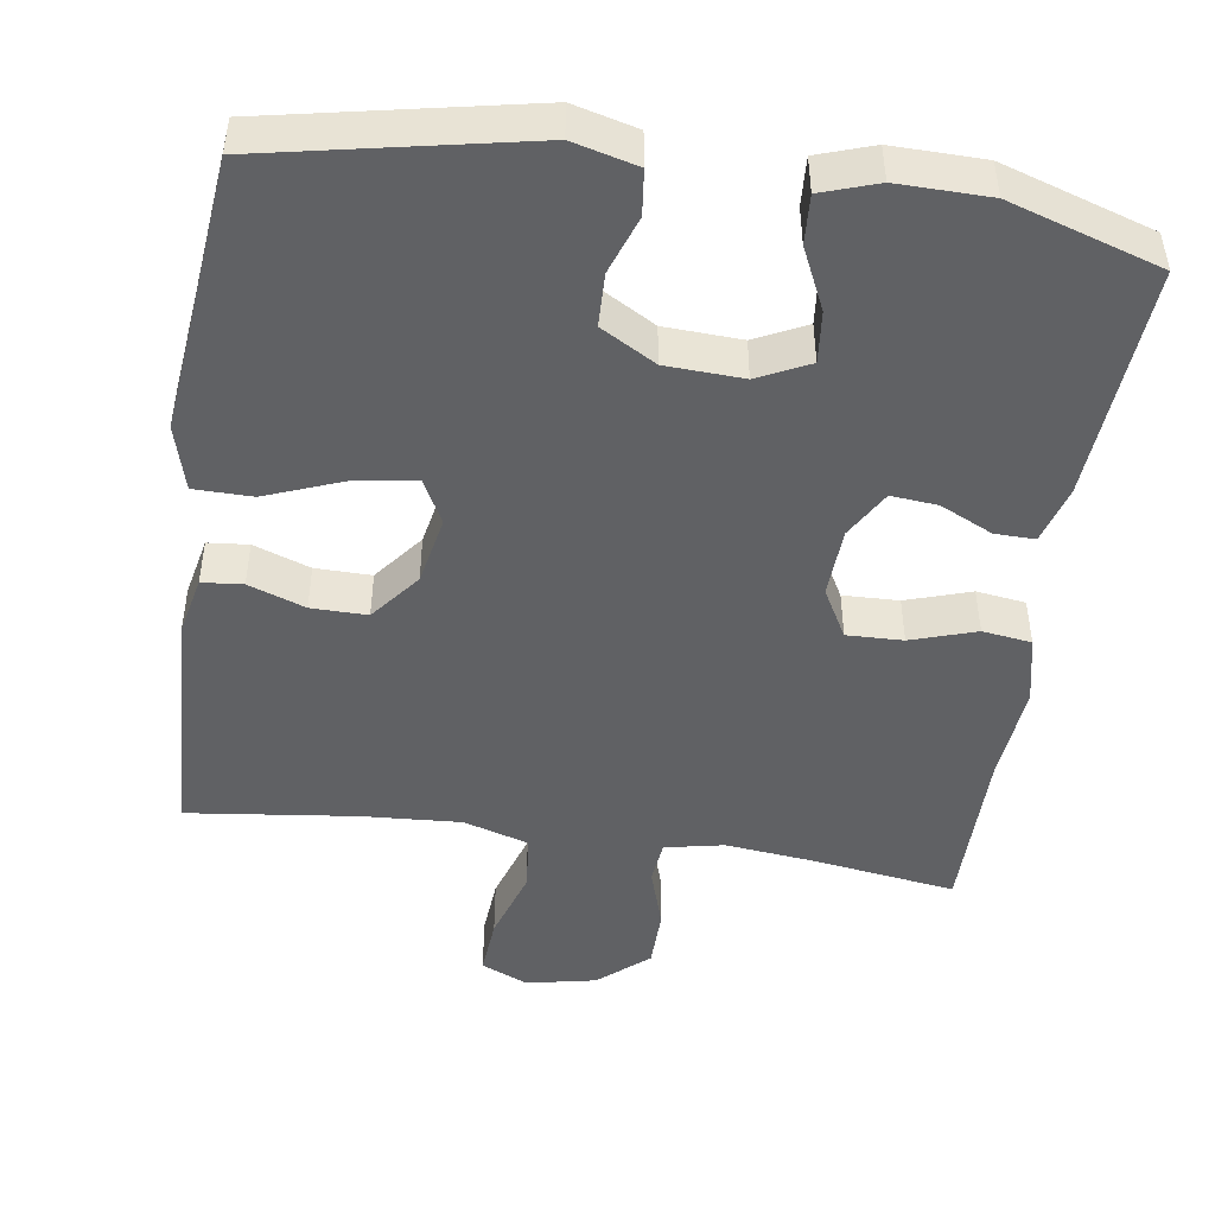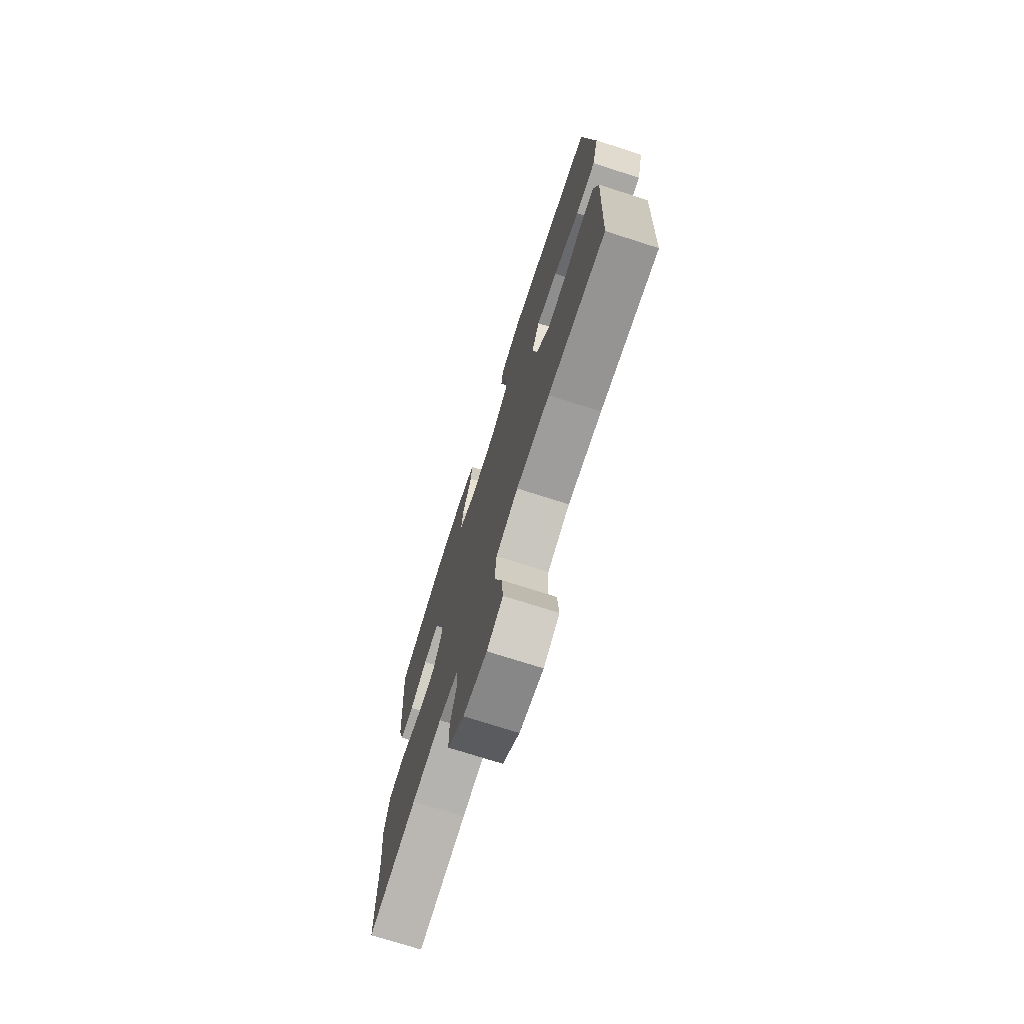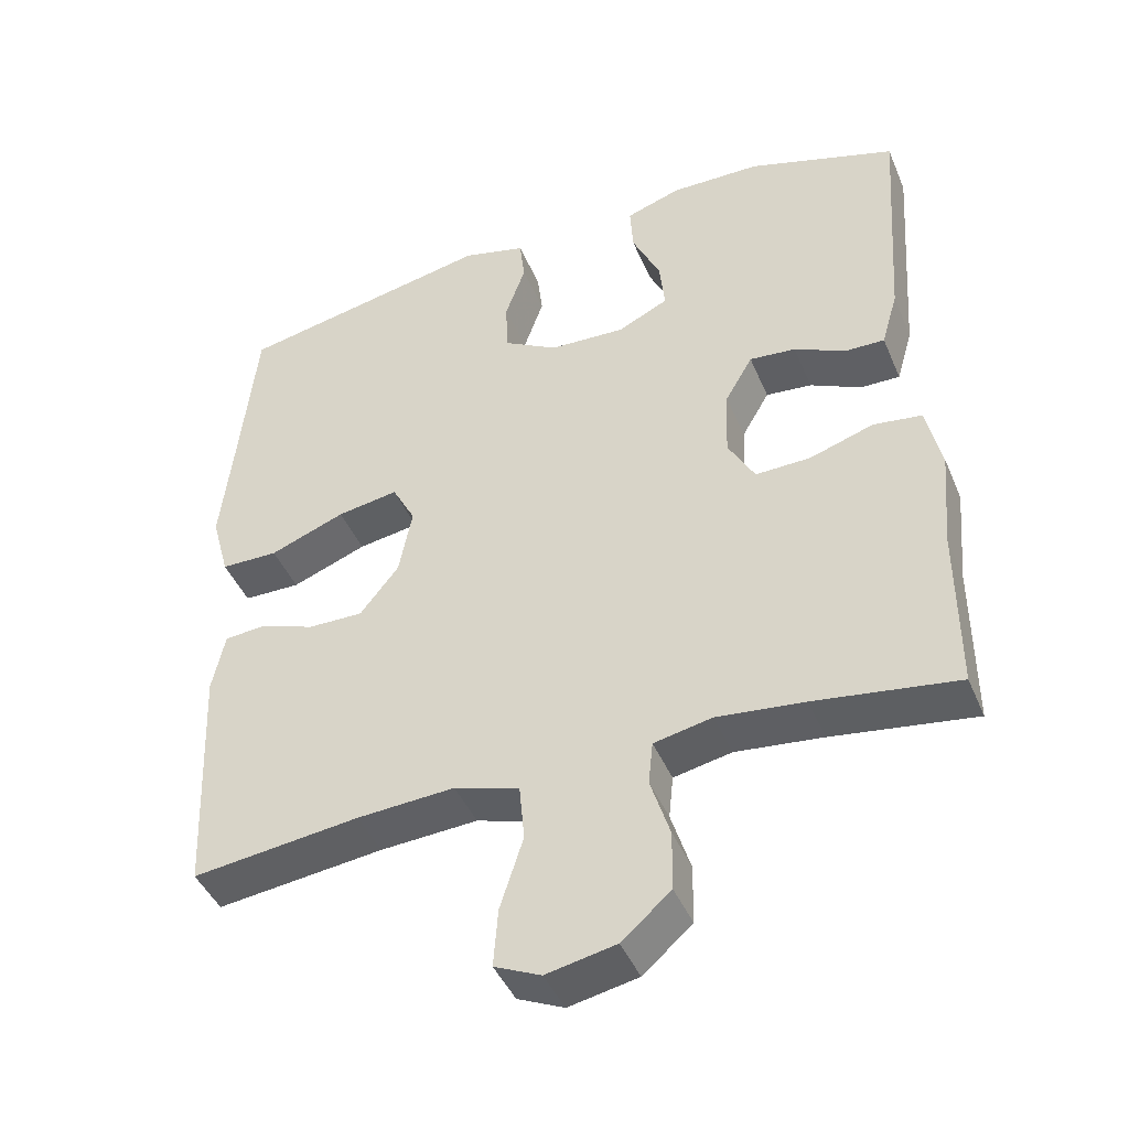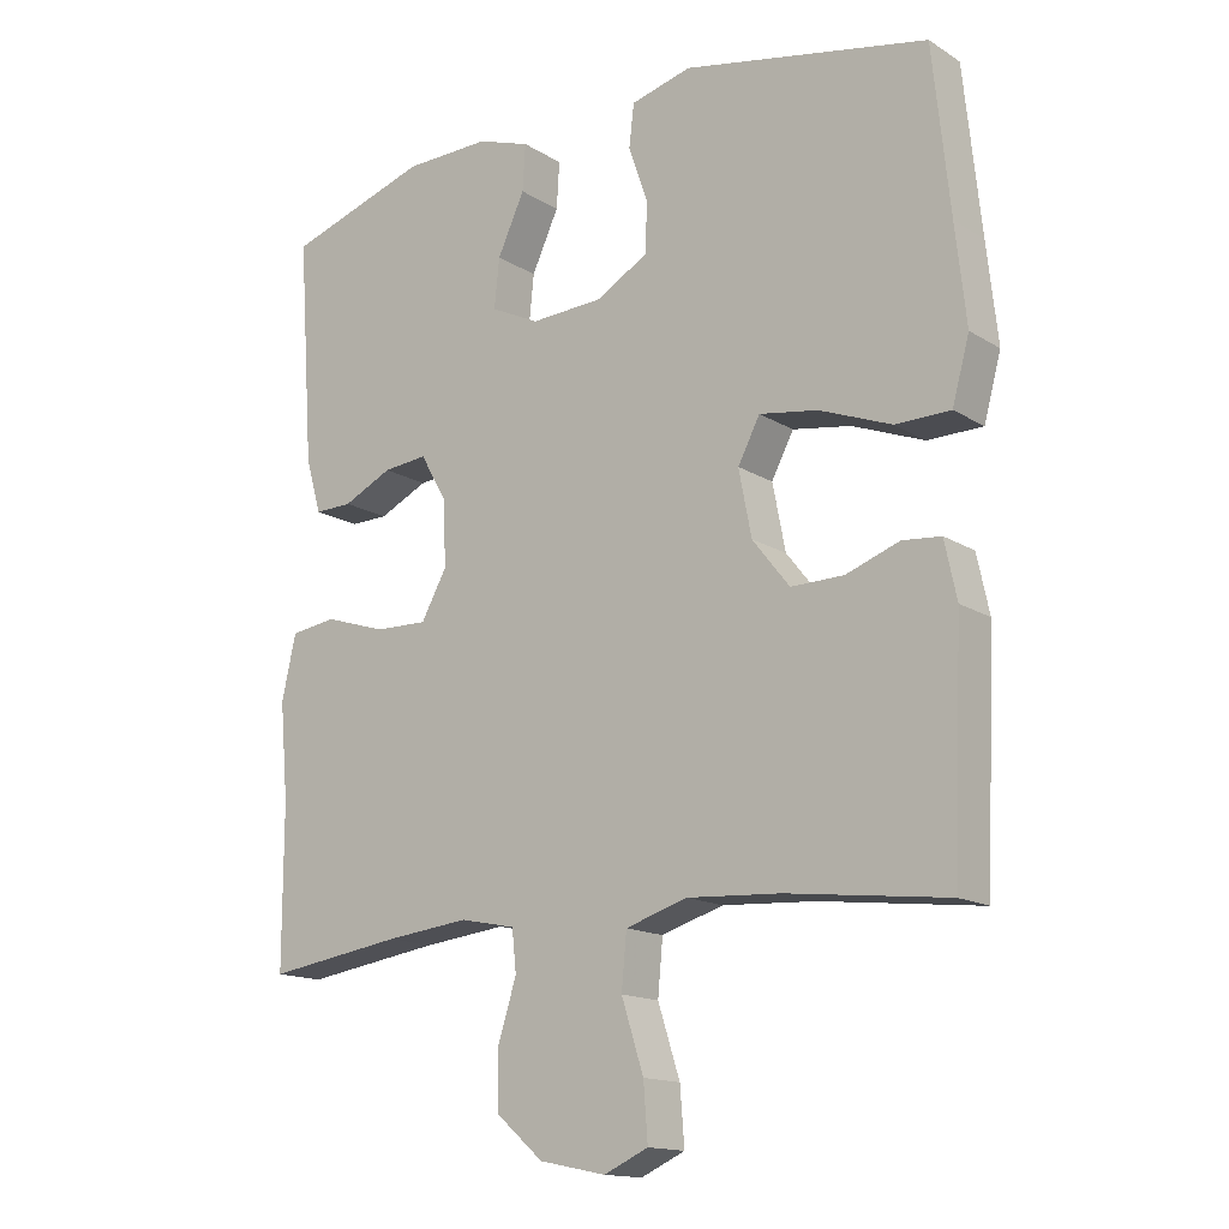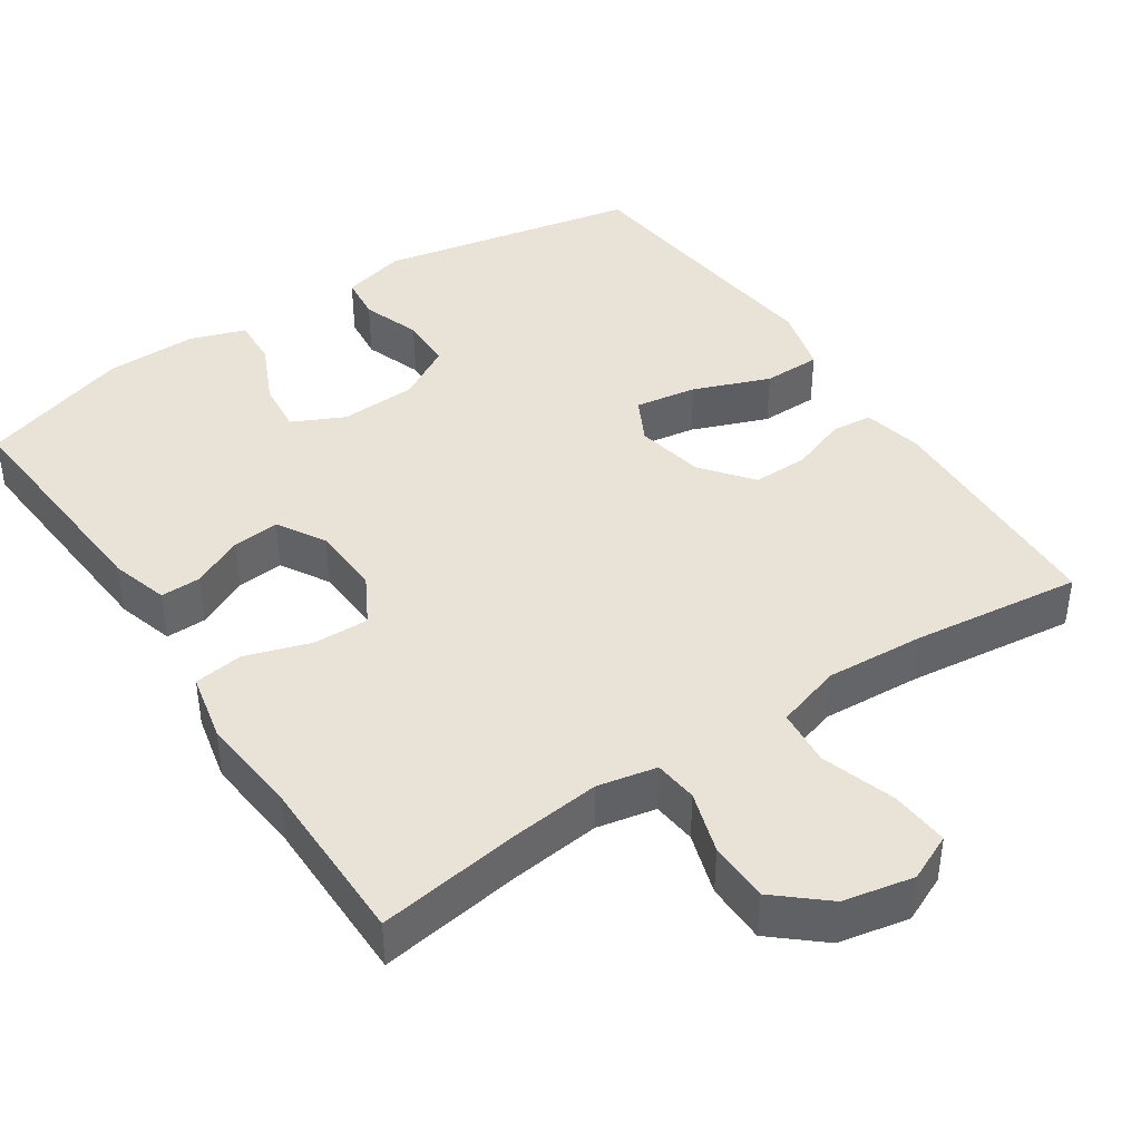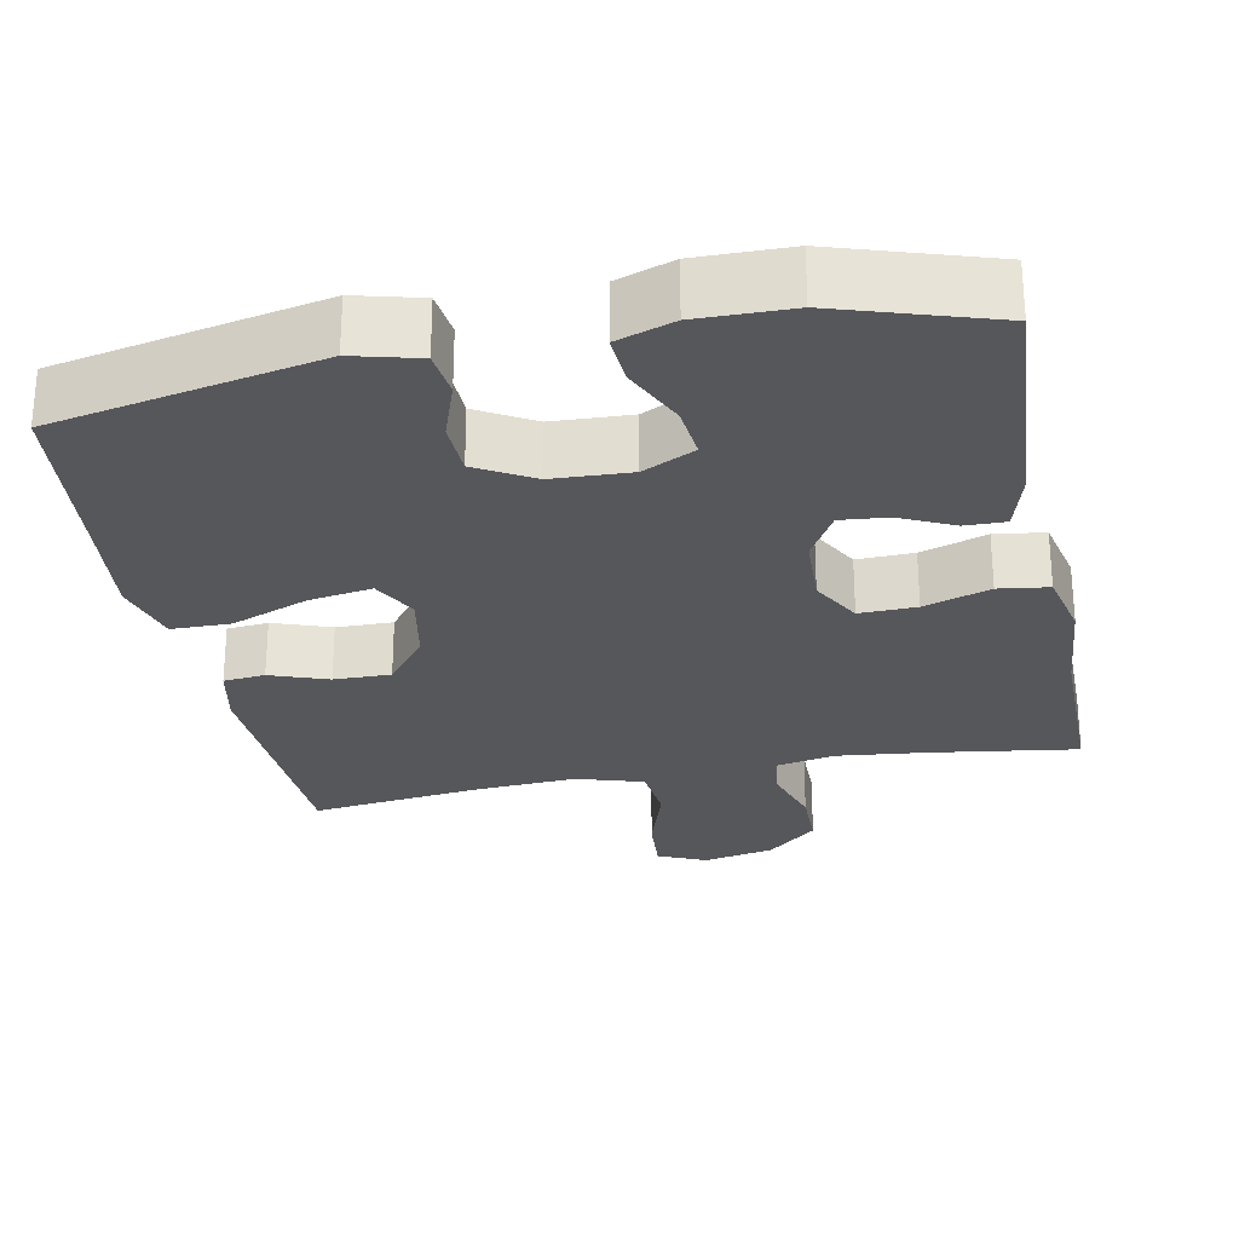
<metadata>
{"format":"obj","ext":"obj","renderer":"f3d","projection":"perspective","resolution":1024,"background":"white","views":[{"elev":-47.0,"azim":-8.4,"up":"+Y"},{"elev":-74.0,"azim":-107.7,"up":"+Z"},{"elev":-43.9,"azim":22.0,"up":"+Z"},{"elev":-15.1,"azim":-142.3,"up":"+Z"},{"elev":41.6,"azim":146.2,"up":"+Y"},{"elev":-27.1,"azim":11.3,"up":"+Y"}]}
</metadata>
<code>
v -0.5 0.07 -0.5
v -0.514 0.07 -0.179
v -0.497 0.07 -0.099
v -0.443 0.07 -0.094
v -0.368 0.07 -0.121
v -0.294 0.07 -0.122
v -0.242 0.07 -0.056
v -0.224 0.07 0.036
v -0.255 0.07 0.095
v -0.337 0.07 0.082
v -0.438 0.07 0.043
v -0.515 0.07 0.044
v -0.539 0.07 0.132
v -0.524 0.07 0.269
v -0.5 0.07 0.5
v -0.156 0.07 0.569
v -0.071 0.07 0.547
v -0.064 0.07 0.487
v -0.091 0.07 0.41
v -0.089 0.07 0.339
v -0.016 0.07 0.297
v 0.086 0.07 0.292
v 0.154 0.07 0.325
v 0.147 0.07 0.394
v 0.109 0.07 0.476
v 0.105 0.07 0.541
v 0.179 0.07 0.566
v 0.3 0.07 0.564
v 0.5 0.07 0.5
v 0.478 0.07 0.186
v 0.456 0.07 0.11
v 0.403 0.07 0.111
v 0.334 0.07 0.144
v 0.272 0.07 0.15
v 0.235 0.07 0.086
v 0.231 0.07 -0.007
v 0.267 0.07 -0.072
v 0.341 0.07 -0.07
v 0.427 0.07 -0.042
v 0.492 0.07 -0.051
v 0.512 0.07 -0.141
v 0.5 0.07 -0.275
v 0.5 0.07 -0.5
v 0.309 0.07 -0.472
v 0.192 0.07 -0.459
v 0.114 0.07 -0.475
v 0.108 0.07 -0.533
v 0.134 0.07 -0.615
v 0.133 0.07 -0.695
v 0.067 0.07 -0.752
v -0.026 0.07 -0.771
v -0.088 0.07 -0.743
v -0.082 0.07 -0.665
v -0.051 0.07 -0.568
v -0.058 0.07 -0.492
v -0.145 0.07 -0.465
v -0.276 0.07 -0.473
v -0.5 0 -0.5
v -0.514 0 -0.179
v -0.497 0 -0.099
v -0.443 0 -0.094
v -0.368 0 -0.121
v -0.294 0 -0.122
v -0.242 0 -0.056
v -0.224 0 0.036
v -0.255 0 0.095
v -0.337 0 0.082
v -0.438 0 0.043
v -0.515 0 0.044
v -0.539 0 0.132
v -0.524 0 0.269
v -0.5 0 0.5
v -0.156 0 0.569
v -0.071 0 0.547
v -0.064 0 0.487
v -0.091 0 0.41
v -0.089 0 0.339
v -0.016 0 0.297
v 0.086 0 0.292
v 0.154 0 0.325
v 0.147 0 0.394
v 0.109 0 0.476
v 0.105 0 0.541
v 0.179 0 0.566
v 0.3 0 0.564
v 0.5 0 0.5
v 0.478 0 0.186
v 0.456 0 0.11
v 0.403 0 0.111
v 0.334 0 0.144
v 0.272 0 0.15
v 0.235 0 0.086
v 0.231 0 -0.007
v 0.267 0 -0.072
v 0.341 0 -0.07
v 0.427 0 -0.042
v 0.492 0 -0.051
v 0.512 0 -0.141
v 0.5 0 -0.275
v 0.5 0 -0.5
v 0.309 0 -0.472
v 0.192 0 -0.459
v 0.114 0 -0.475
v 0.108 0 -0.533
v 0.134 0 -0.615
v 0.133 0 -0.695
v 0.067 0 -0.752
v -0.026 0 -0.771
v -0.088 0 -0.743
v -0.082 0 -0.665
v -0.051 0 -0.568
v -0.058 0 -0.492
v -0.145 0 -0.465
v -0.276 0 -0.473
f 52 53 54
f 51 52 54
f 50 51 54
f 49 50 54
f 48 49 54
f 47 48 54
f 46 47 54 55
f 45 46 55 56
f 42 43 44
f 42 44 45
f 41 42 45
f 40 41 45
f 39 40 45
f 38 39 45
f 37 38 45 56
f 31 32 33
f 30 31 33
f 29 30 33
f 28 29 33
f 27 28 33
f 26 27 33
f 25 26 33
f 24 25 33
f 23 24 33 34
f 22 23 34 35
f 17 18 19
f 16 17 19
f 15 16 19
f 14 15 19
f 14 19 20
f 13 14 20
f 12 13 20
f 11 12 20
f 10 11 20
f 9 10 20 21
f 3 4 5
f 2 3 5
f 1 2 5
f 57 1 5
f 57 5 6
f 57 6 7
f 56 57 7
f 37 56 7
f 36 37 7
f 22 35 36
f 21 22 36
f 9 21 36
f 8 9 36
f 7 8 36
f 111 110 109
f 111 109 108
f 111 108 107
f 111 107 106
f 111 106 105
f 111 105 104
f 112 111 104 103
f 113 112 103 102
f 101 100 99
f 102 101 99
f 102 99 98
f 102 98 97
f 102 97 96
f 102 96 95
f 113 102 95 94
f 90 89 88
f 90 88 87
f 90 87 86
f 90 86 85
f 90 85 84
f 90 84 83
f 90 83 82
f 90 82 81
f 91 90 81 80
f 92 91 80 79
f 76 75 74
f 76 74 73
f 76 73 72
f 76 72 71
f 77 76 71
f 77 71 70
f 77 70 69
f 77 69 68
f 77 68 67
f 78 77 67 66
f 62 61 60
f 62 60 59
f 62 59 58
f 62 58 114
f 63 62 114
f 64 63 114
f 64 114 113
f 64 113 94
f 64 94 93
f 93 92 79
f 93 79 78
f 93 78 66
f 93 66 65
f 93 65 64
f 1 58 59 2
f 2 59 60 3
f 3 60 61 4
f 4 61 62 5
f 5 62 63 6
f 6 63 64 7
f 7 64 65 8
f 8 65 66 9
f 9 66 67 10
f 10 67 68 11
f 11 68 69 12
f 12 69 70 13
f 13 70 71 14
f 14 71 72 15
f 15 72 73 16
f 16 73 74 17
f 17 74 75 18
f 18 75 76 19
f 19 76 77 20
f 20 77 78 21
f 21 78 79 22
f 22 79 80 23
f 23 80 81 24
f 24 81 82 25
f 25 82 83 26
f 26 83 84 27
f 27 84 85 28
f 28 85 86 29
f 29 86 87 30
f 30 87 88 31
f 31 88 89 32
f 32 89 90 33
f 33 90 91 34
f 34 91 92 35
f 35 92 93 36
f 36 93 94 37
f 37 94 95 38
f 38 95 96 39
f 39 96 97 40
f 40 97 98 41
f 41 98 99 42
f 42 99 100 43
f 43 100 101 44
f 44 101 102 45
f 45 102 103 46
f 46 103 104 47
f 47 104 105 48
f 48 105 106 49
f 49 106 107 50
f 50 107 108 51
f 51 108 109 52
f 52 109 110 53
f 53 110 111 54
f 54 111 112 55
f 55 112 113 56
f 56 113 114 57
f 57 114 58 1

</code>
